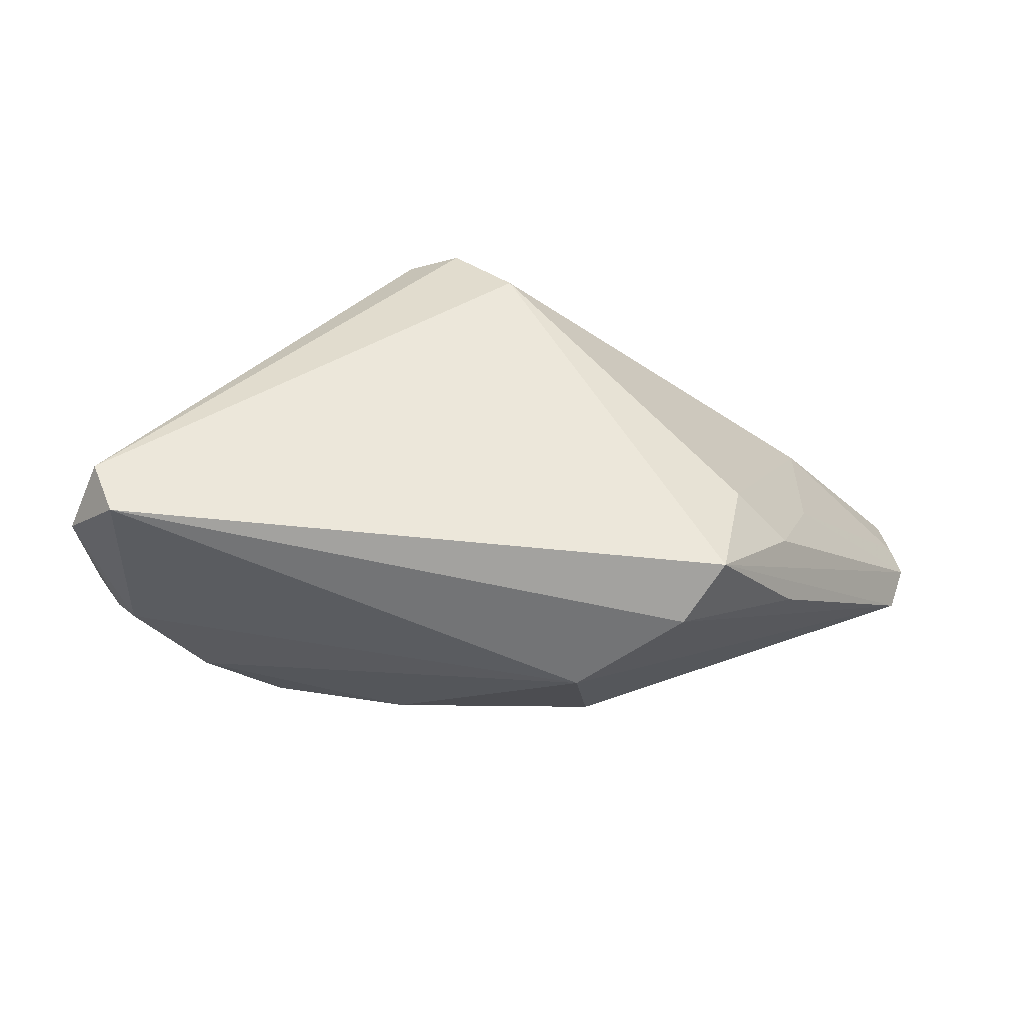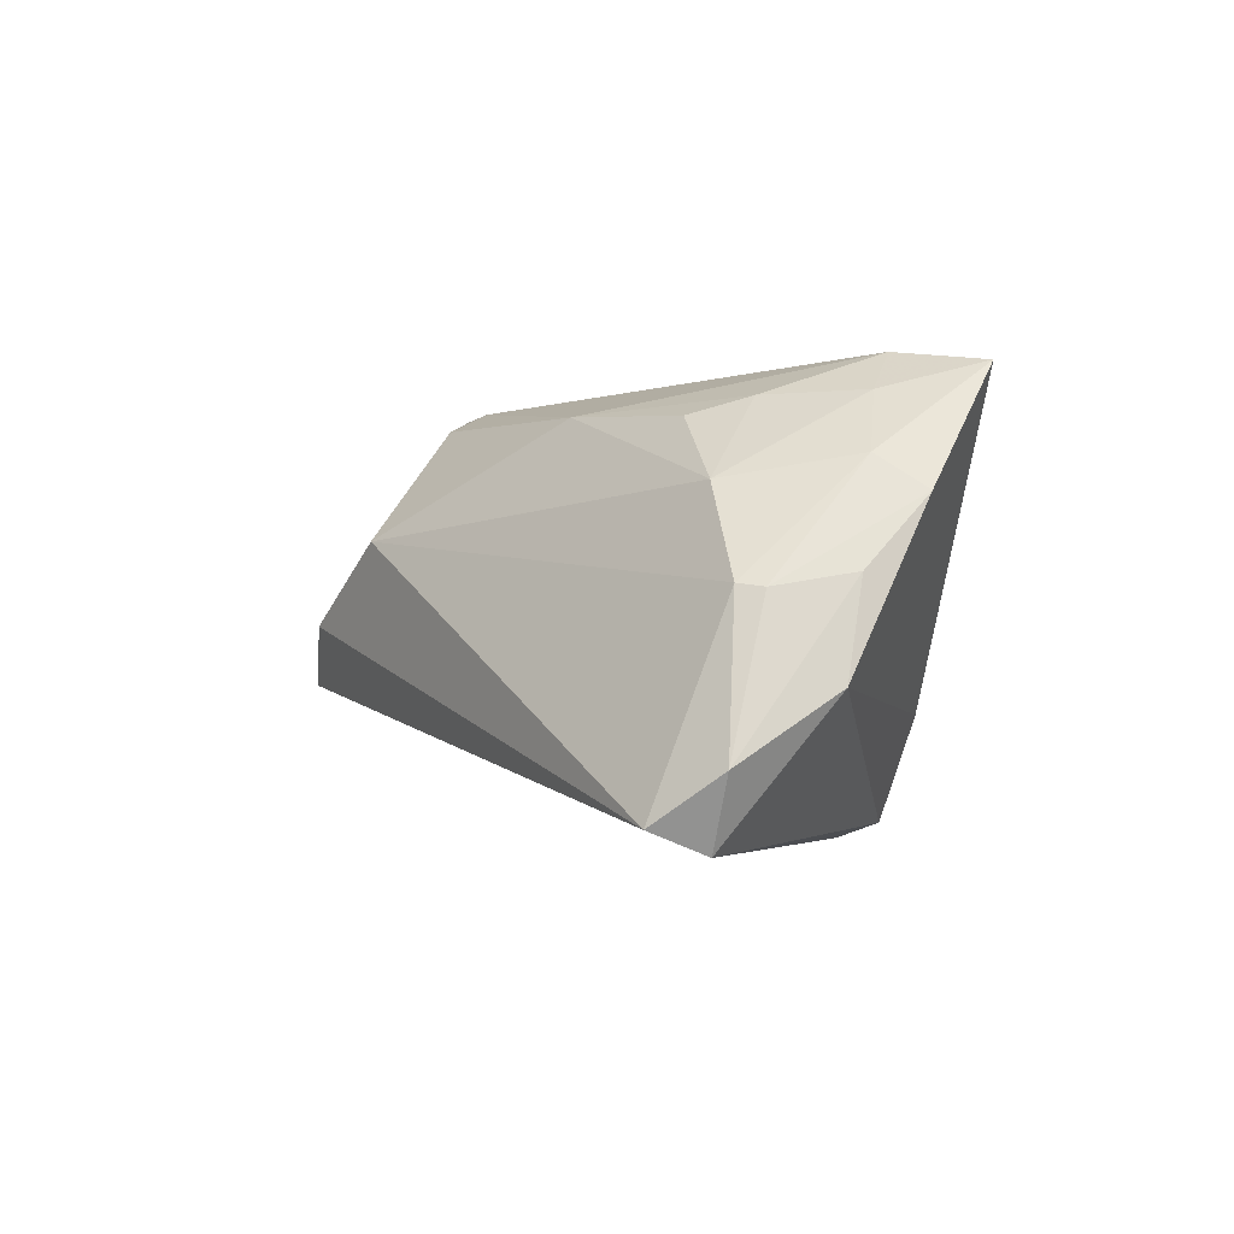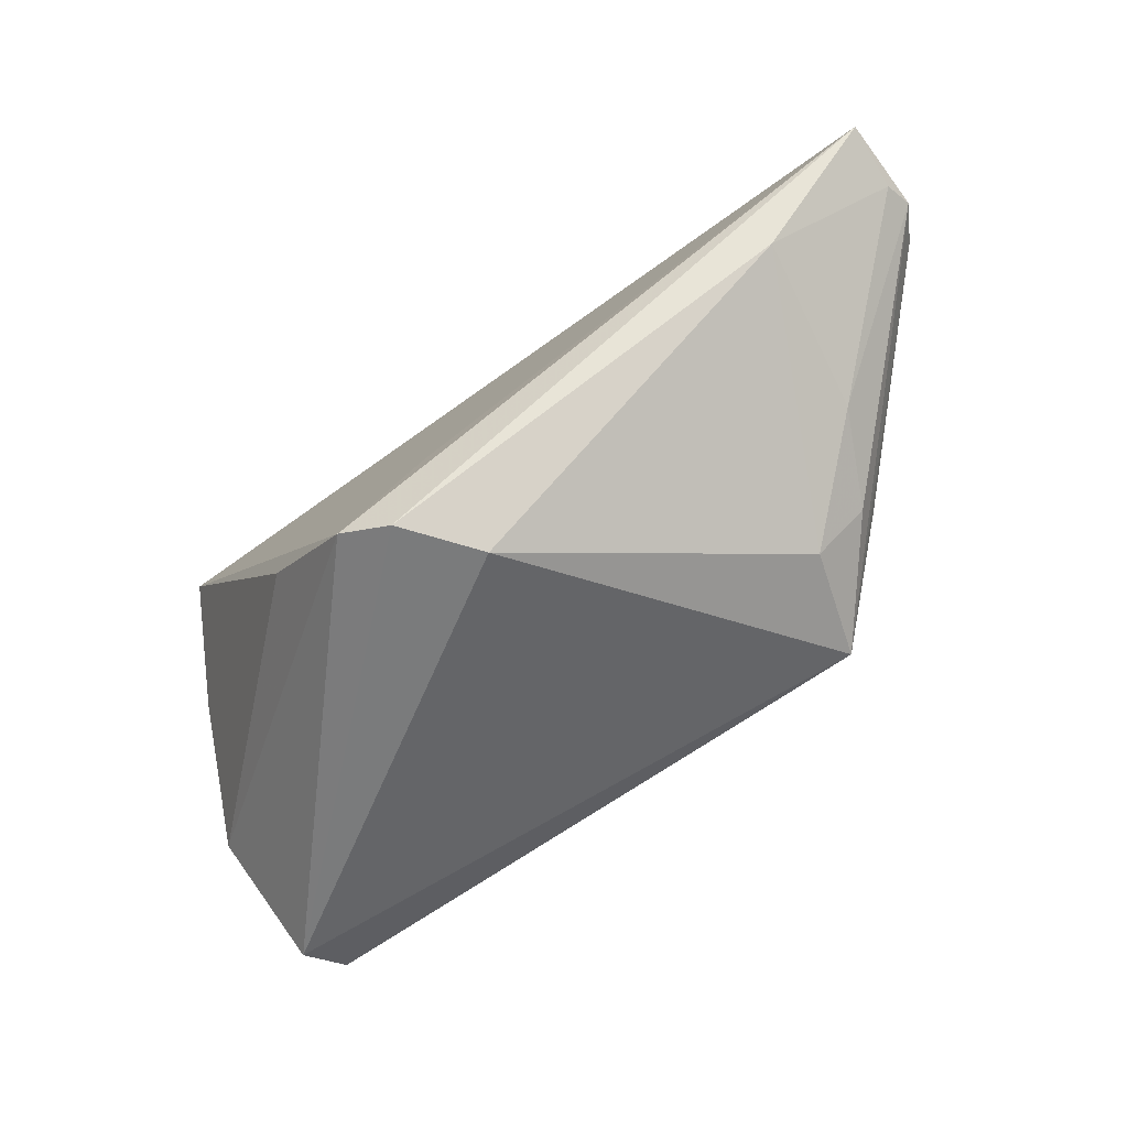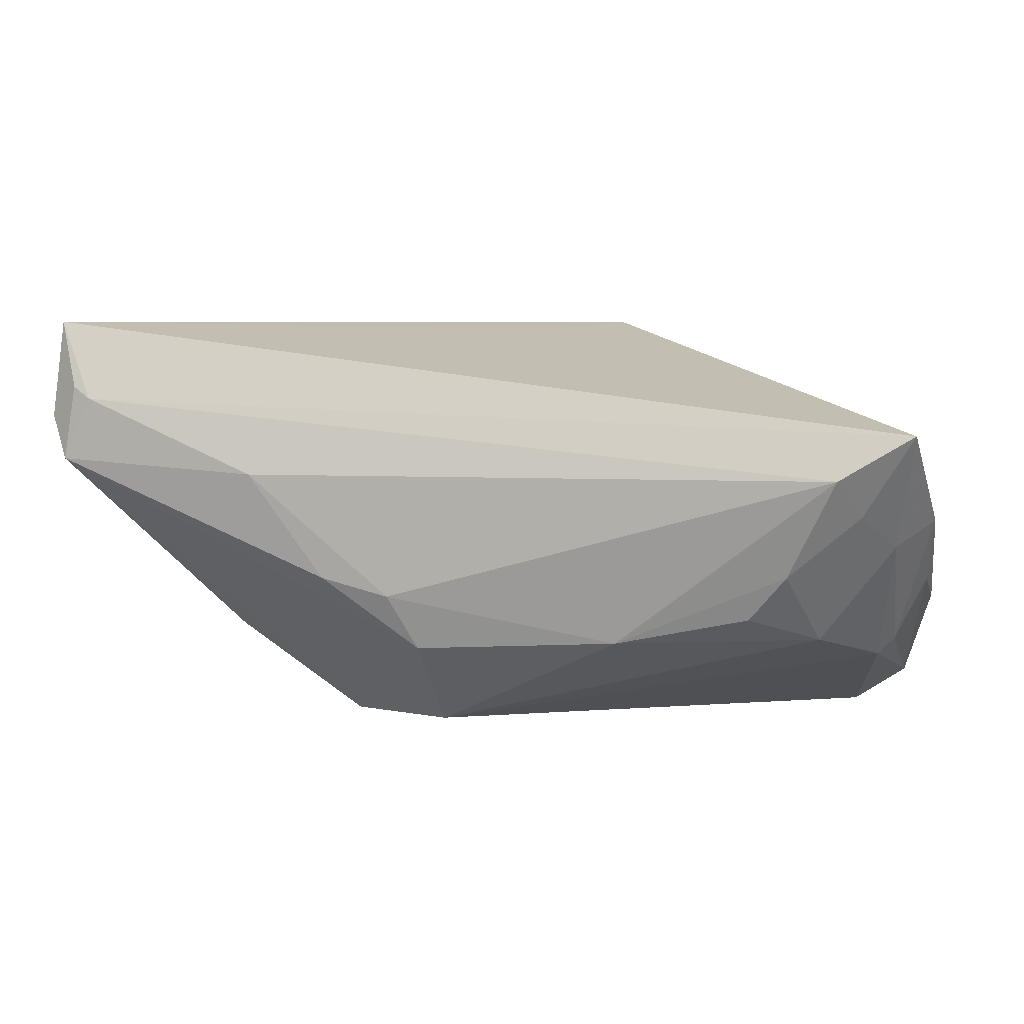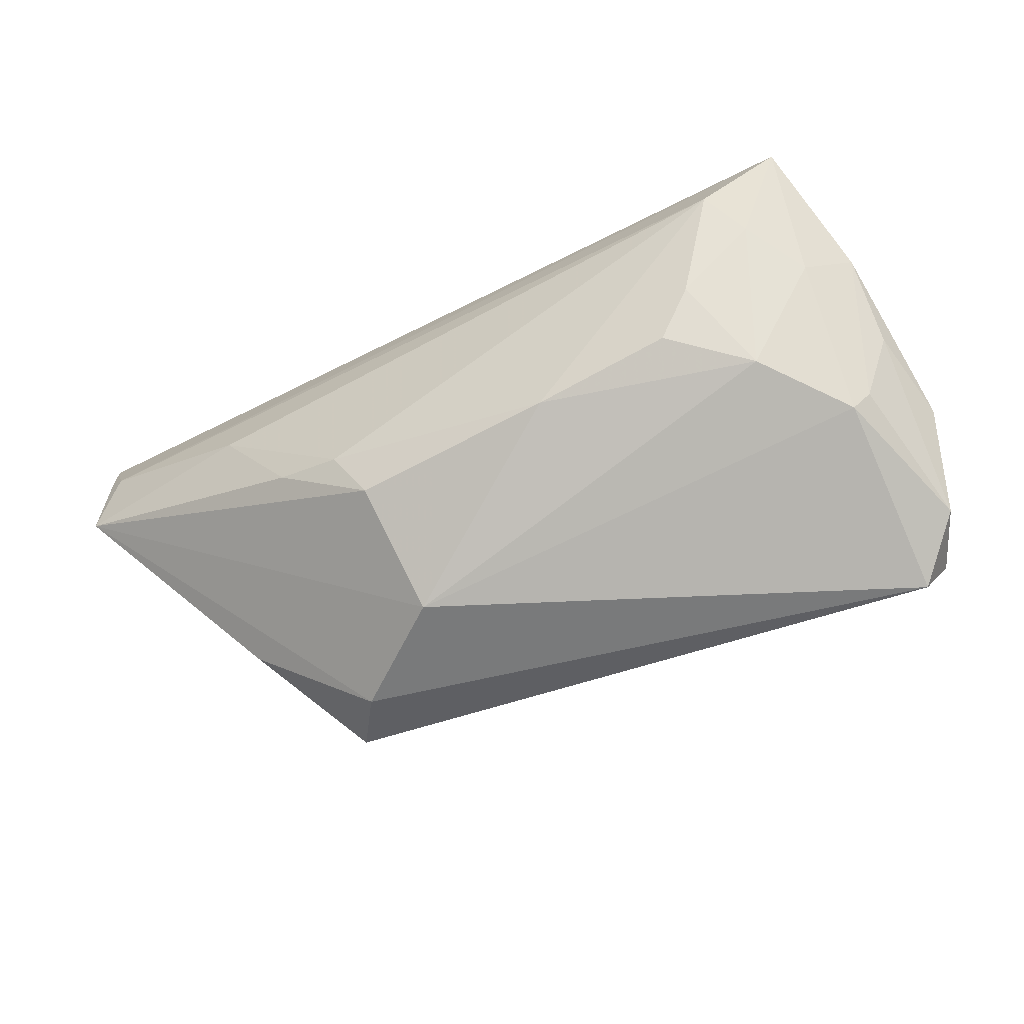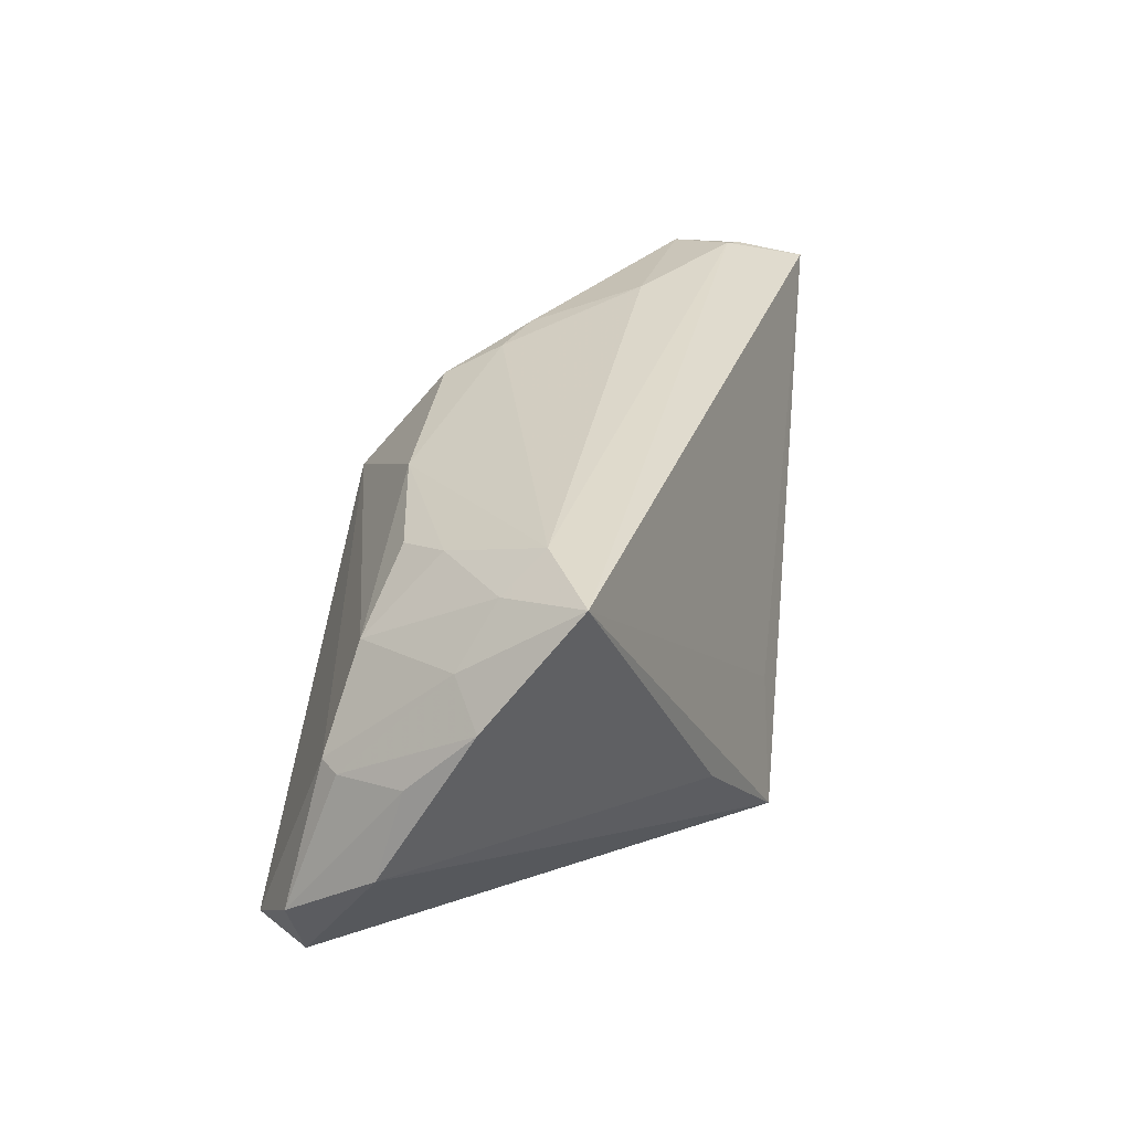
<metadata>
{"format":"obj","ext":"obj","renderer":"f3d","projection":"perspective","resolution":1024,"background":"white","views":[{"elev":-56.1,"azim":-178.0,"up":"+Y"},{"elev":-1.1,"azim":57.6,"up":"+Z"},{"elev":-60.9,"azim":-150.3,"up":"+Z"},{"elev":2.0,"azim":7.7,"up":"+Y"},{"elev":-58.0,"azim":30.0,"up":"+Y"},{"elev":28.8,"azim":98.6,"up":"+Z"}]}
</metadata>
<code>
v 0.03612 -0.01553 0.01032
v -0.05773 0.01657 0.02192
v 0.05157 -0.01118 -0.009327
v 0.04395 -0.01825 0.0002098
v -0.03462 0.005486 0.02366
v -0.04572 0.02218 0.004797
v -0.02574 -0.007495 0.02161
v 0.008436 0.02712 -0.02544
v -0.06141 0.01301 0.01942
v -0.01283 -0.027 0.006187
v 0.02224 0.02106 -0.0128
v -0.01408 -0.01644 0.0189
v -0.03142 -0.02462 -0.009815
v -0.04467 0.0009003 0.0002209
v 0.04852 -0.02211 -0.01663
v -0.0009718 0.02544 -0.01335
v 0.04214 -0.027 -0.02211
v 0.04612 -0.01621 -0.0001927
v 0.04548 -0.003557 0.01277
v 0.05054 -0.0003457 0.008961
v -0.04059 -0.01067 -0.003391
v -0.0409 -0.01491 0.002964
v 0.04719 0.01017 0.02225
v 0.02726 -0.01257 0.01731
v 0.04463 -0.02127 -0.02469
v -0.05926 0.007483 0.02134
v -0.02617 -0.027 -0.003
v 0.03779 0.004733 0.02366
v -0.01754 -0.009763 0.02158
v -0.05563 0.01502 0.02254
v -0.005523 0.01778 -0.02757
v -0.0599 0.02492 0.01977
v 0.01075 -0.01557 0.01841
v 0.05011 -0.008235 0.001279
v -0.0602 0.01678 0.01791
v 0.03187 -0.00719 0.01922
v -0.03438 -0.009793 -0.01036
v 0.00193 0.02596 -0.02756
v 0.041 0.0003345 0.01938
f 38 25 31
f 2 32 9
f 9 32 35
f 3 25 8
f 8 11 3
f 8 25 38
f 38 32 8
f 23 11 8
f 15 4 17
f 15 25 3
f 17 25 15
f 3 11 20
f 20 11 23
f 6 31 37
f 6 35 32
f 6 32 38
f 38 31 6
f 16 32 23
f 23 8 16
f 16 8 32
f 37 31 13
f 17 27 13
f 13 31 25
f 13 25 17
f 9 13 26
f 26 2 9
f 12 26 10
f 10 26 27
f 17 4 10
f 10 27 17
f 4 15 18
f 4 18 19
f 19 20 23
f 19 18 20
f 14 6 37
f 35 6 14
f 9 35 14
f 22 13 27
f 27 26 22
f 22 26 13
f 1 10 4
f 4 19 1
f 3 20 34
f 20 18 34
f 34 15 3
f 34 18 15
f 24 1 36
f 29 28 5
f 5 28 30
f 2 26 30
f 30 26 5
f 30 28 23
f 23 32 30
f 32 2 30
f 37 13 21
f 21 14 37
f 21 13 9
f 9 14 21
f 33 1 24
f 10 1 33
f 12 10 33
f 24 36 33
f 33 36 28
f 33 29 12
f 28 29 33
f 39 19 23
f 39 1 19
f 39 36 1
f 23 28 39
f 28 36 39
f 5 26 7
f 7 29 5
f 7 26 12
f 12 29 7

</code>
